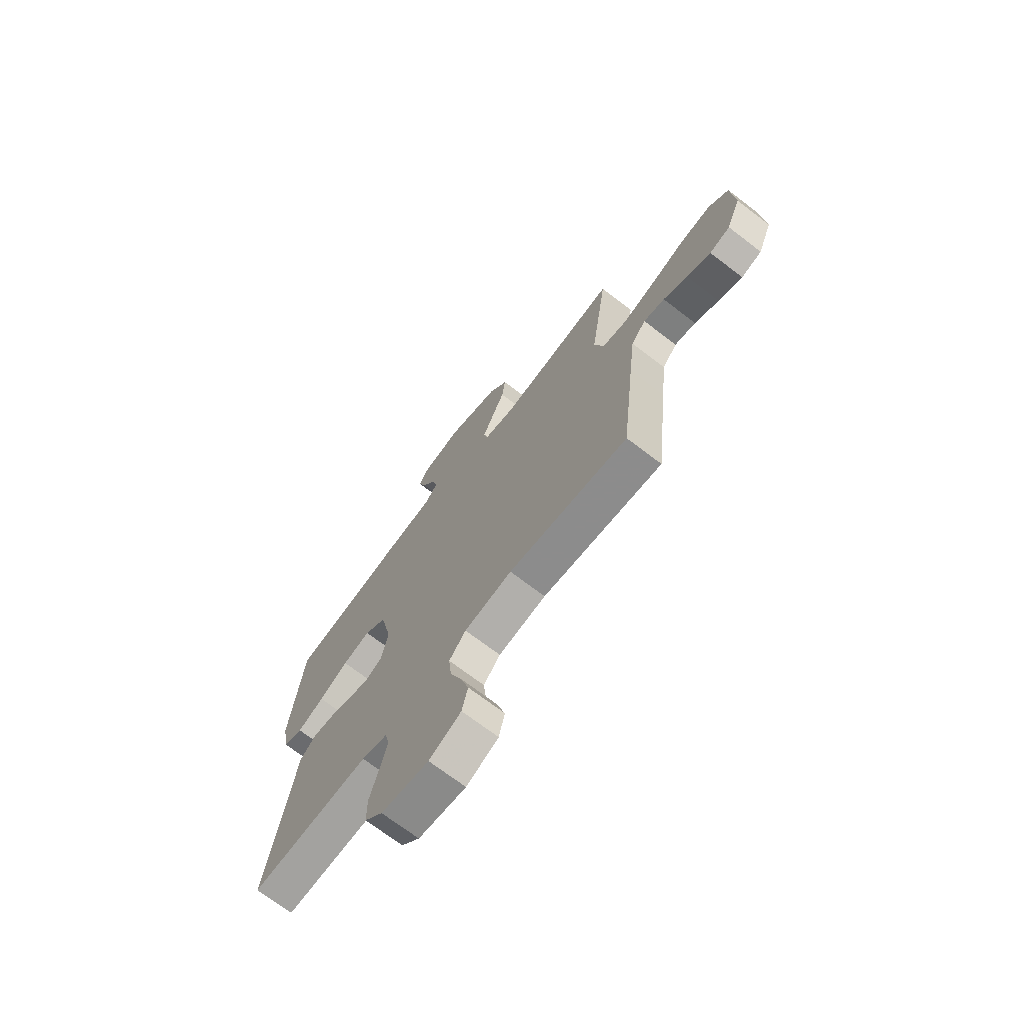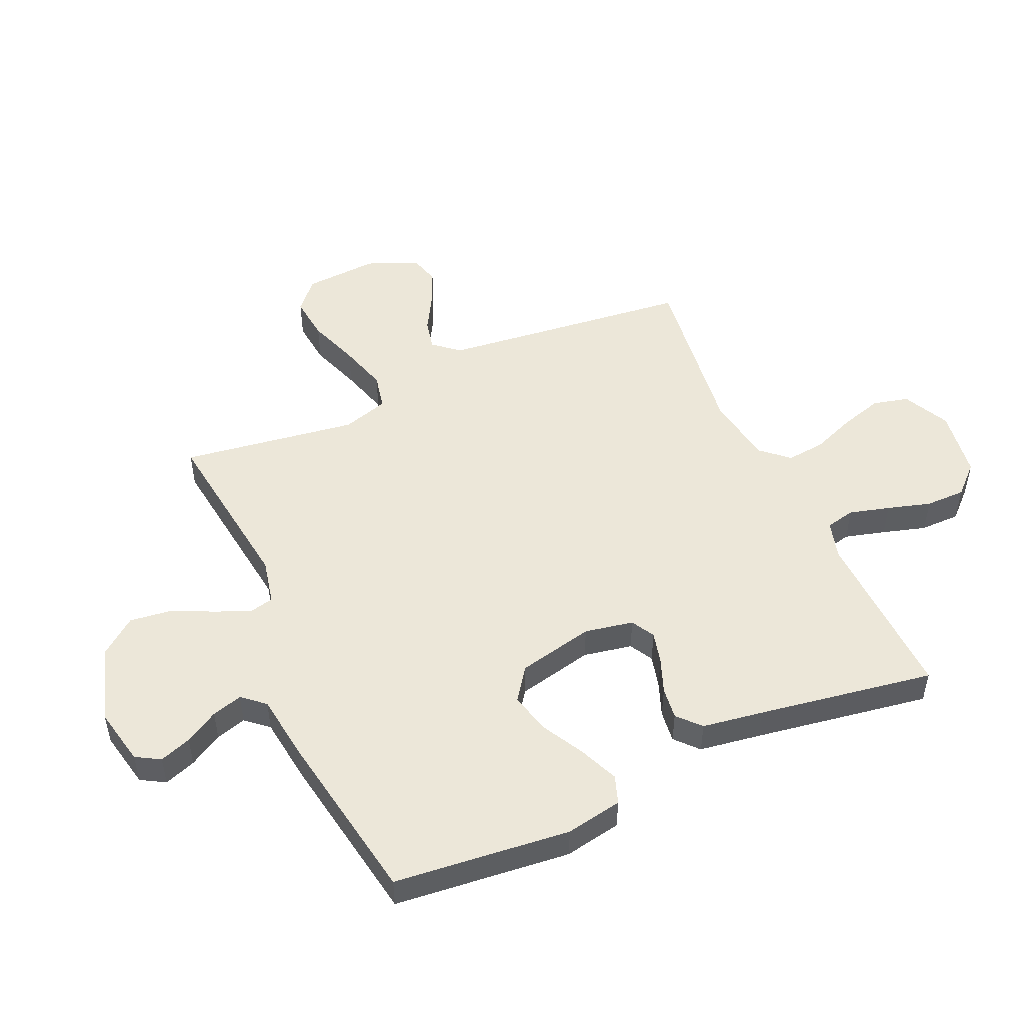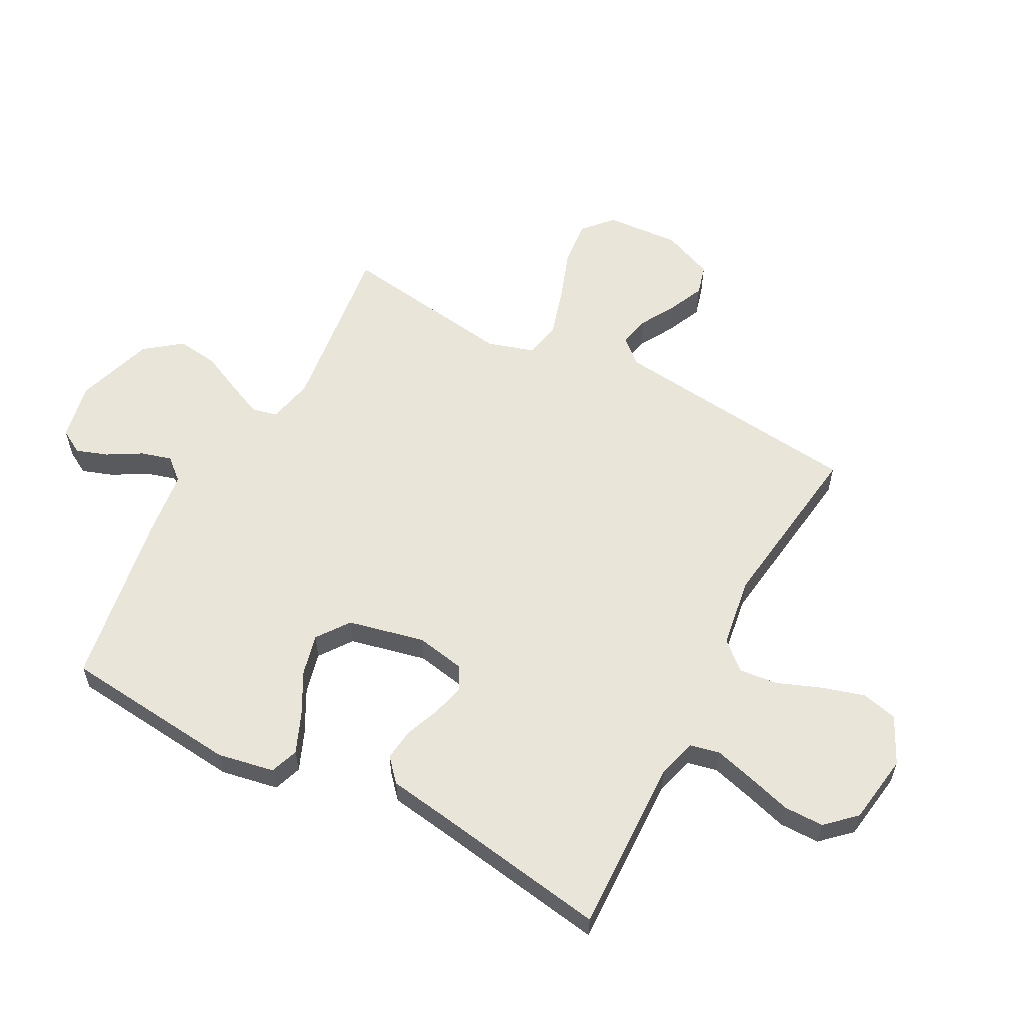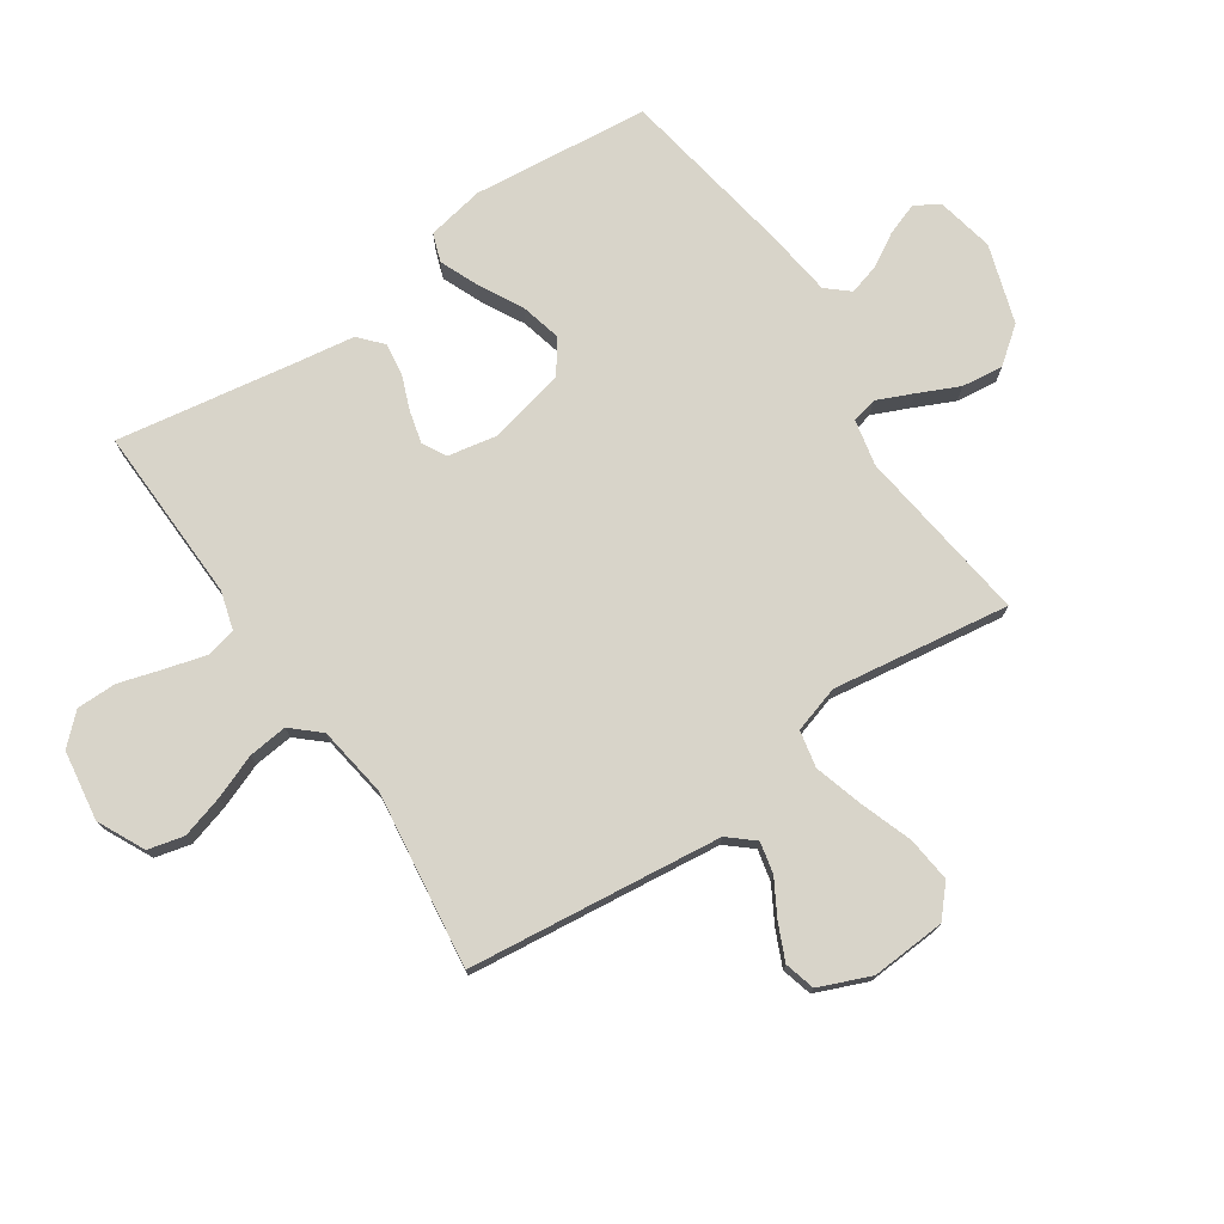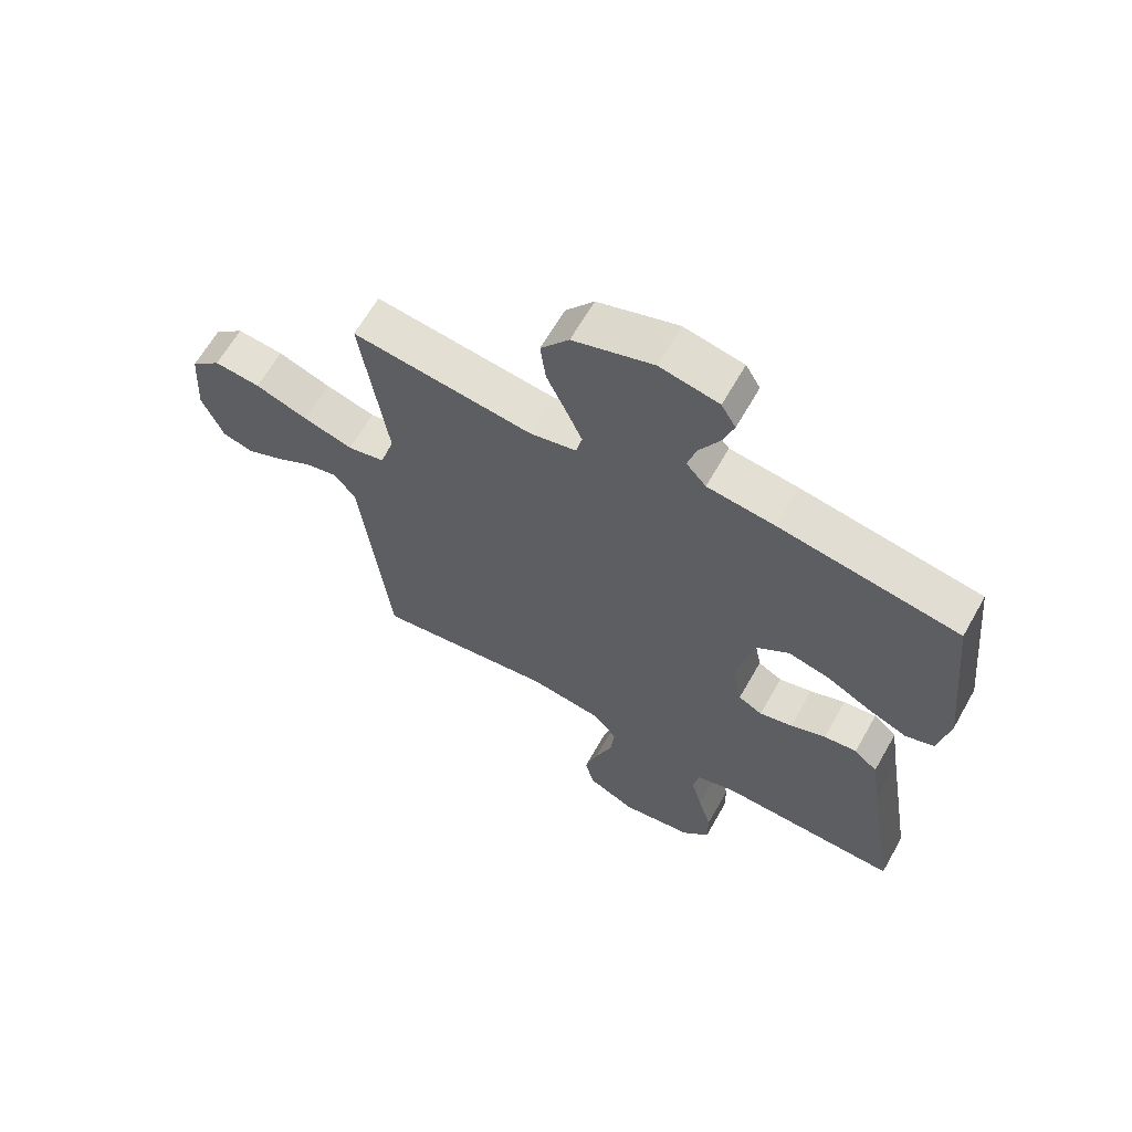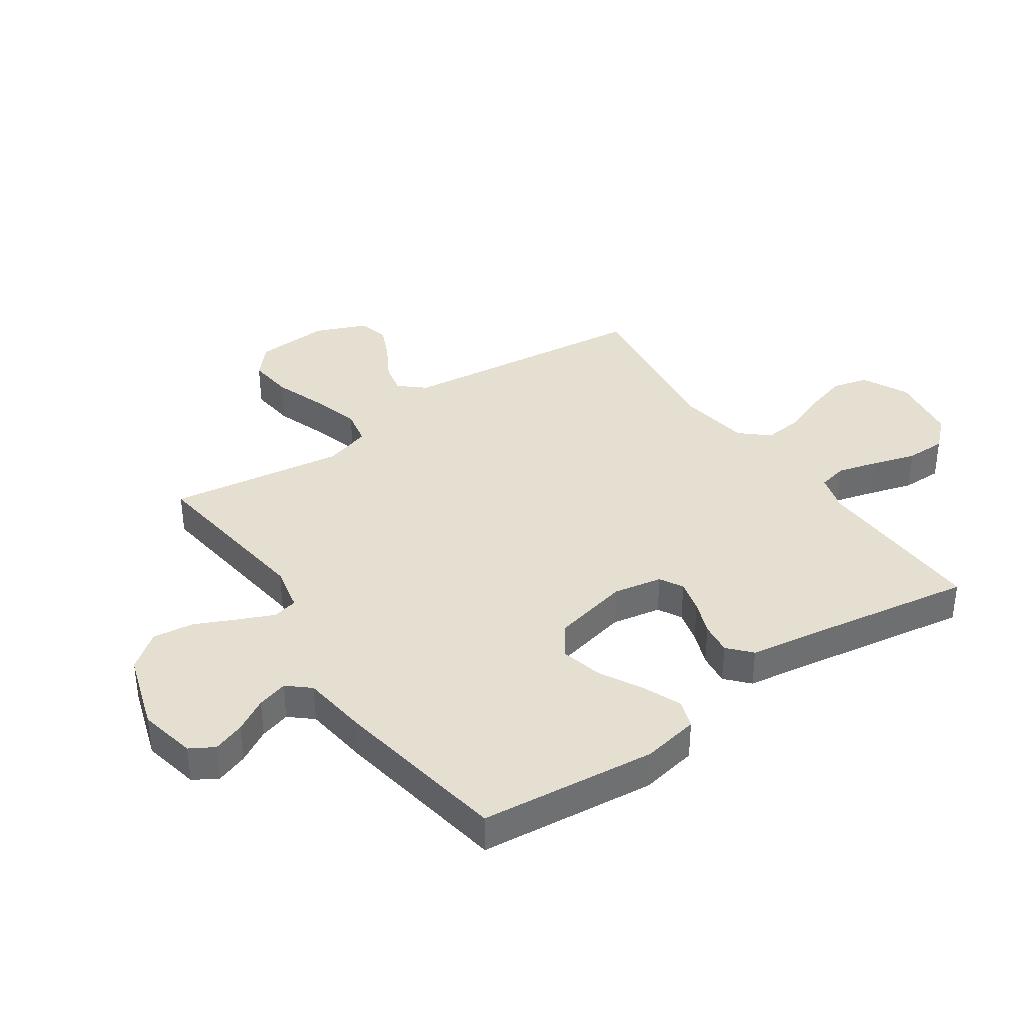
<metadata>
{"format":"obj","ext":"obj","renderer":"f3d","projection":"perspective","resolution":1024,"background":"white","views":[{"elev":-71.0,"azim":-127.4,"up":"+Z"},{"elev":50.0,"azim":65.8,"up":"+Y"},{"elev":58.3,"azim":117.9,"up":"+Y"},{"elev":75.1,"azim":-124.1,"up":"+Y"},{"elev":64.1,"azim":29.5,"up":"+Z"},{"elev":37.4,"azim":55.4,"up":"+Y"}]}
</metadata>
<code>
v -0.5 0.07 0.5
v -0.2 0.07 0.462
v -0.122 0.07 0.479
v -0.112 0.07 0.522
v -0.139 0.07 0.583
v -0.171 0.07 0.652
v -0.18 0.07 0.722
v -0.133 0.07 0.783
v 0 0.07 0.826
v 0.098 0.07 0.806
v 0.122 0.07 0.765
v 0.103 0.07 0.711
v 0.07 0.07 0.654
v 0.055 0.07 0.602
v 0.088 0.07 0.564
v 0.2 0.07 0.55
v 0.5 0.07 0.5
v 0.531 0.07 0.2
v 0.513 0.07 0.103
v 0.465 0.07 0.086
v 0.398 0.07 0.114
v 0.325 0.07 0.153
v 0.255 0.07 0.17
v 0.2 0.07 0.13
v 0.171 0.07 0
v 0.187 0.07 -0.083
v 0.227 0.07 -0.105
v 0.282 0.07 -0.091
v 0.341 0.07 -0.068
v 0.396 0.07 -0.061
v 0.435 0.07 -0.096
v 0.451 0.07 -0.2
v 0.5 0.07 -0.5
v 0.2 0.07 -0.491
v 0.135 0.07 -0.51
v 0.124 0.07 -0.56
v 0.143 0.07 -0.629
v 0.165 0.07 -0.703
v 0.165 0.07 -0.771
v 0.119 0.07 -0.82
v 0 0.07 -0.838
v -0.08 0.07 -0.799
v -0.095 0.07 -0.738
v -0.074 0.07 -0.666
v -0.045 0.07 -0.591
v -0.038 0.07 -0.525
v -0.08 0.07 -0.478
v -0.2 0.07 -0.46
v -0.5 0.07 -0.5
v -0.534 0.07 -0.2
v -0.549 0.07 -0.07
v -0.586 0.07 -0.027
v -0.639 0.07 -0.039
v -0.7 0.07 -0.074
v -0.76 0.07 -0.101
v -0.812 0.07 -0.087
v -0.848 0.07 0
v -0.84 0.07 0.126
v -0.79 0.07 0.171
v -0.713 0.07 0.163
v -0.625 0.07 0.132
v -0.542 0.07 0.108
v -0.48 0.07 0.121
v -0.456 0.07 0.2
v -0.5 0 0.5
v -0.2 0 0.462
v -0.122 0 0.479
v -0.112 0 0.522
v -0.139 0 0.583
v -0.171 0 0.652
v -0.18 0 0.722
v -0.133 0 0.783
v 0 0 0.826
v 0.098 0 0.806
v 0.122 0 0.765
v 0.103 0 0.711
v 0.07 0 0.654
v 0.055 0 0.602
v 0.088 0 0.564
v 0.2 0 0.55
v 0.5 0 0.5
v 0.531 0 0.2
v 0.513 0 0.103
v 0.465 0 0.086
v 0.398 0 0.114
v 0.325 0 0.153
v 0.255 0 0.17
v 0.2 0 0.13
v 0.171 0 0
v 0.187 0 -0.083
v 0.227 0 -0.105
v 0.282 0 -0.091
v 0.341 0 -0.068
v 0.396 0 -0.061
v 0.435 0 -0.096
v 0.451 0 -0.2
v 0.5 0 -0.5
v 0.2 0 -0.491
v 0.135 0 -0.51
v 0.124 0 -0.56
v 0.143 0 -0.629
v 0.165 0 -0.703
v 0.165 0 -0.771
v 0.119 0 -0.82
v 0 0 -0.838
v -0.08 0 -0.799
v -0.095 0 -0.738
v -0.074 0 -0.666
v -0.045 0 -0.591
v -0.038 0 -0.525
v -0.08 0 -0.478
v -0.2 0 -0.46
v -0.5 0 -0.5
v -0.534 0 -0.2
v -0.549 0 -0.07
v -0.586 0 -0.027
v -0.639 0 -0.039
v -0.7 0 -0.074
v -0.76 0 -0.101
v -0.812 0 -0.087
v -0.848 0 0
v -0.84 0 0.126
v -0.79 0 0.171
v -0.713 0 0.163
v -0.625 0 0.132
v -0.542 0 0.108
v -0.48 0 0.121
v -0.456 0 0.2
f 58 59 60 61
f 58 61 62
f 57 58 62
f 56 57 62 63
f 53 54 55 56
f 48 49 50
f 47 48 50 51
f 42 43 44 45
f 40 41 42 45
f 40 45 46
f 37 38 39 40
f 36 37 40 46
f 35 36 46 47
f 32 33 34
f 28 29 30 31
f 27 28 31 32
f 19 20 21 22
f 17 18 19 22
f 15 16 17 22
f 14 15 22 23
f 10 11 12 13
f 10 13 14
f 9 10 14
f 8 9 14
f 5 6 7 8
f 4 5 8 14
f 3 4 14 23
f 64 1 2
f 63 64 2 3
f 53 56 63
f 52 53 63 3
f 27 32 34 35
f 26 27 35 47
f 25 26 47 51
f 52 3 23 24
f 24 25 51 52
f 125 124 123 122
f 126 125 122
f 126 122 121
f 127 126 121 120
f 120 119 118 117
f 114 113 112
f 115 114 112 111
f 109 108 107 106
f 109 106 105 104
f 110 109 104
f 104 103 102 101
f 110 104 101 100
f 111 110 100 99
f 98 97 96
f 95 94 93 92
f 96 95 92 91
f 86 85 84 83
f 86 83 82 81
f 86 81 80 79
f 87 86 79 78
f 77 76 75 74
f 78 77 74
f 78 74 73
f 78 73 72
f 72 71 70 69
f 78 72 69 68
f 87 78 68 67
f 66 65 128
f 67 66 128 127
f 127 120 117
f 67 127 117 116
f 99 98 96 91
f 111 99 91 90
f 115 111 90 89
f 88 87 67 116
f 116 115 89 88
f 1 65 66 2
f 2 66 67 3
f 3 67 68 4
f 4 68 69 5
f 5 69 70 6
f 6 70 71 7
f 7 71 72 8
f 8 72 73 9
f 9 73 74 10
f 10 74 75 11
f 11 75 76 12
f 12 76 77 13
f 13 77 78 14
f 14 78 79 15
f 15 79 80 16
f 16 80 81 17
f 17 81 82 18
f 18 82 83 19
f 19 83 84 20
f 20 84 85 21
f 21 85 86 22
f 22 86 87 23
f 23 87 88 24
f 24 88 89 25
f 25 89 90 26
f 26 90 91 27
f 27 91 92 28
f 28 92 93 29
f 29 93 94 30
f 30 94 95 31
f 31 95 96 32
f 32 96 97 33
f 33 97 98 34
f 34 98 99 35
f 35 99 100 36
f 36 100 101 37
f 37 101 102 38
f 38 102 103 39
f 39 103 104 40
f 40 104 105 41
f 41 105 106 42
f 42 106 107 43
f 43 107 108 44
f 44 108 109 45
f 45 109 110 46
f 46 110 111 47
f 47 111 112 48
f 48 112 113 49
f 49 113 114 50
f 50 114 115 51
f 51 115 116 52
f 52 116 117 53
f 53 117 118 54
f 54 118 119 55
f 55 119 120 56
f 56 120 121 57
f 57 121 122 58
f 58 122 123 59
f 59 123 124 60
f 60 124 125 61
f 61 125 126 62
f 62 126 127 63
f 63 127 128 64
f 64 128 65 1

</code>
